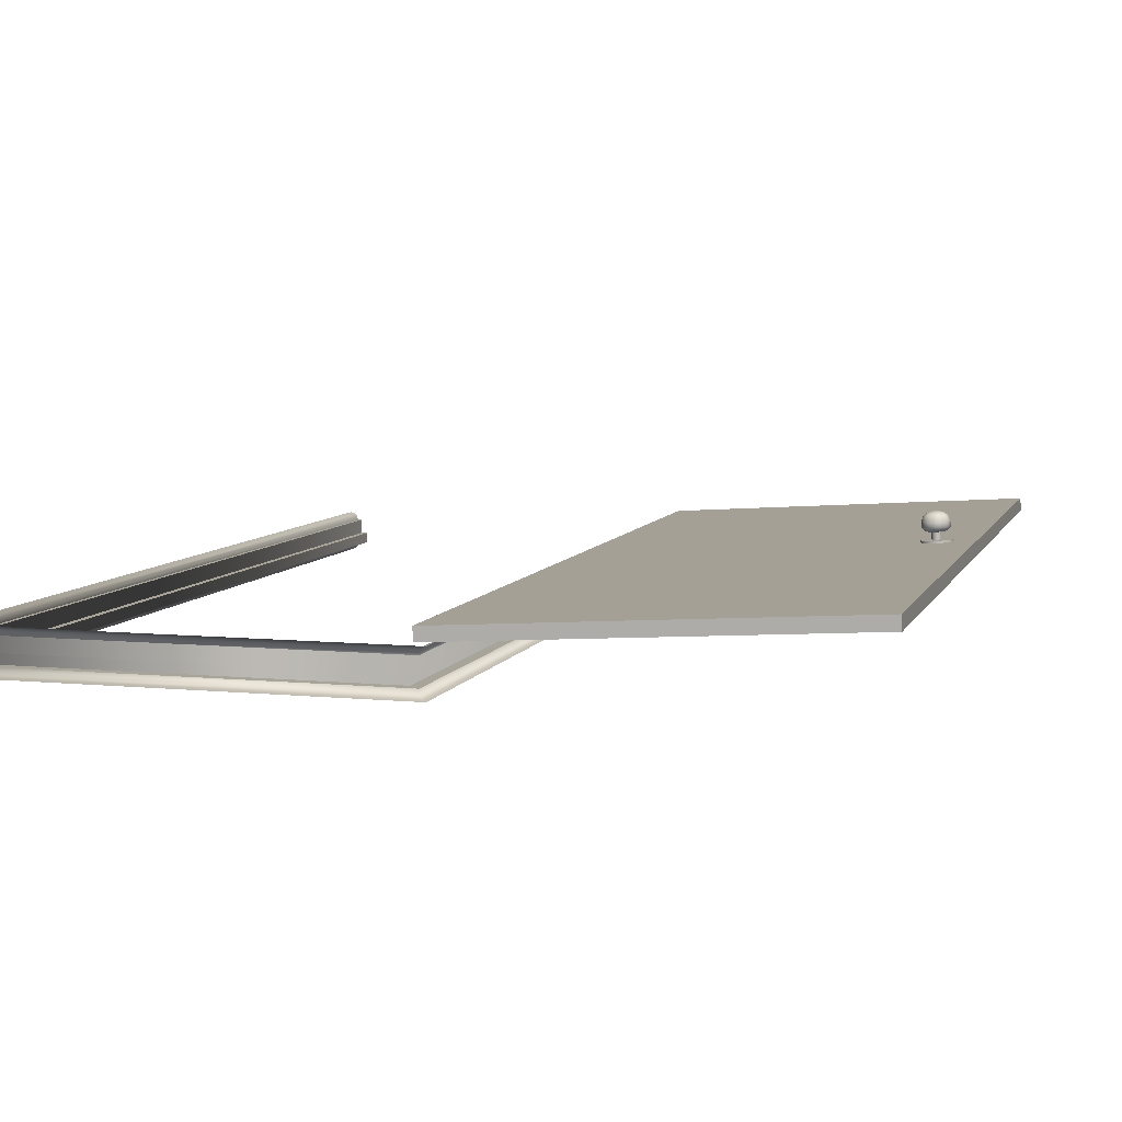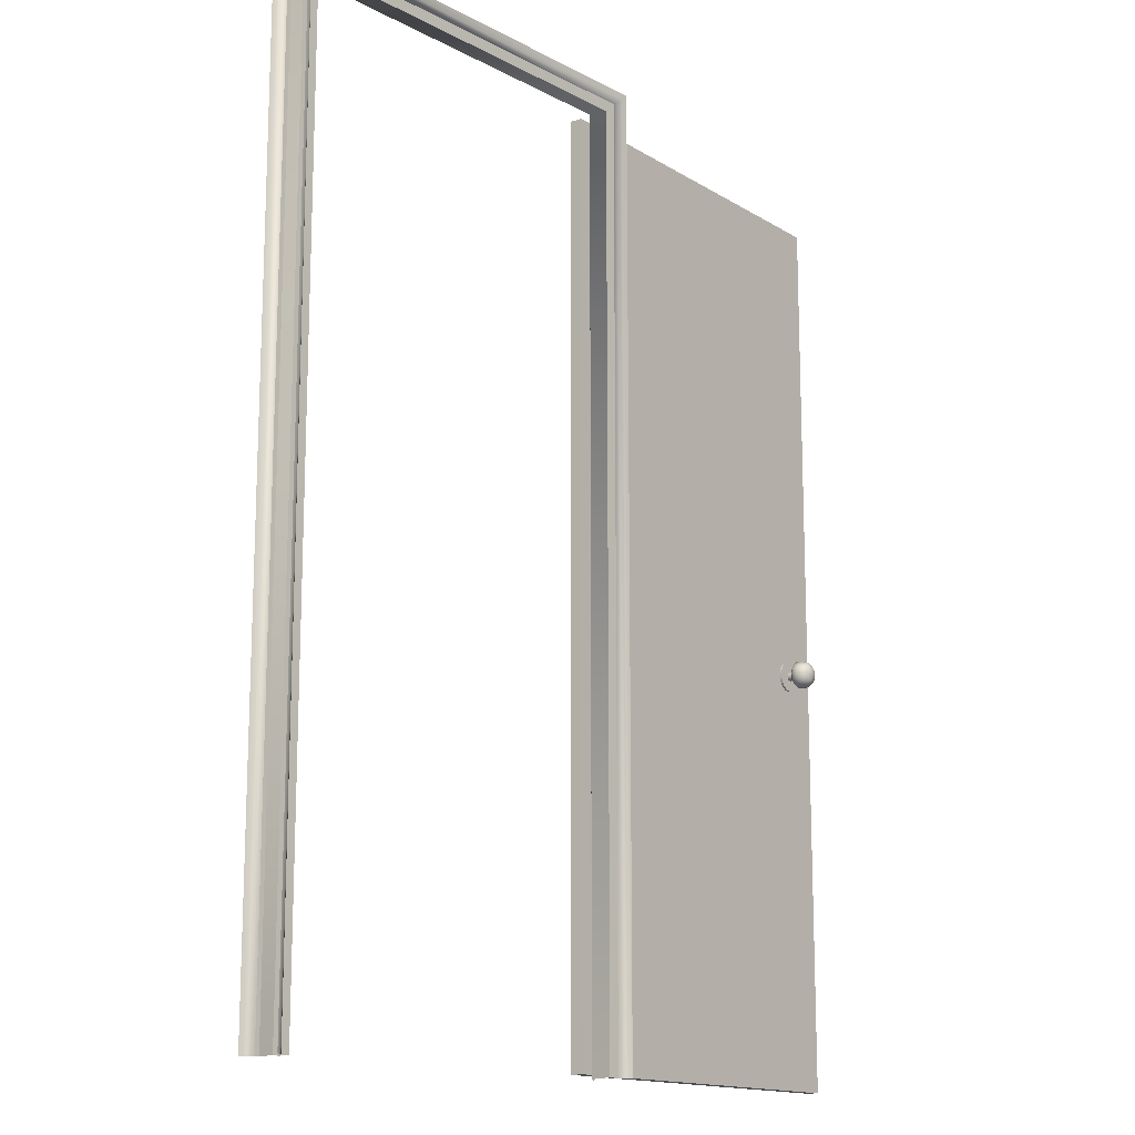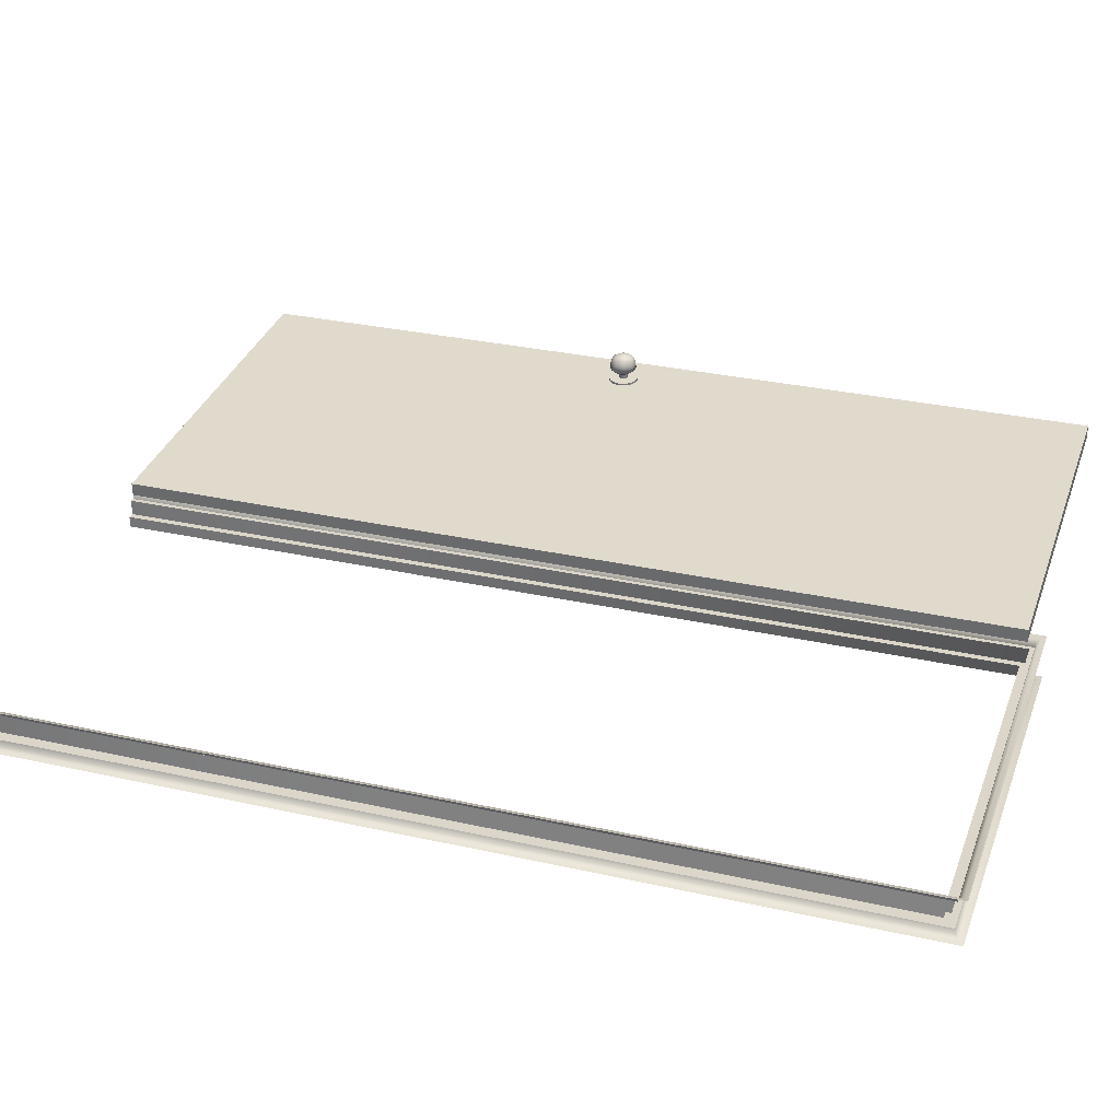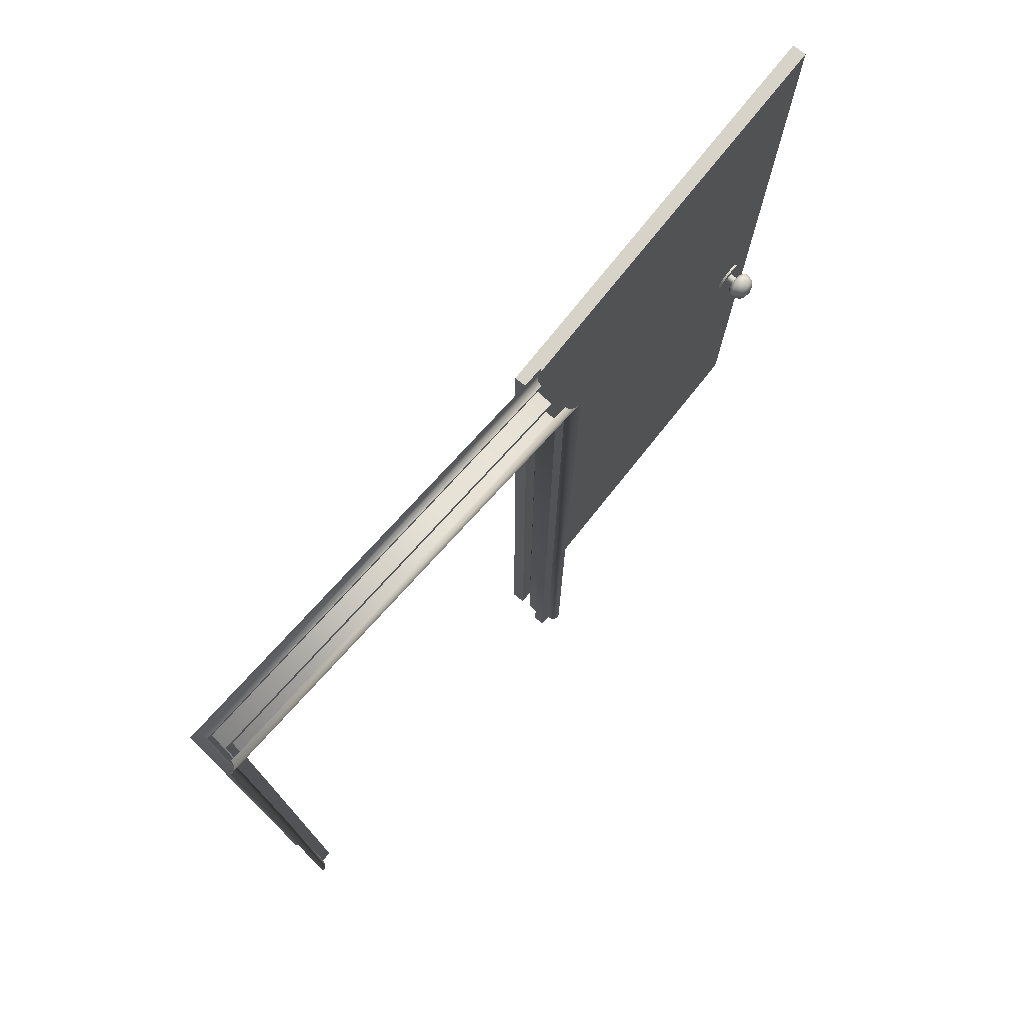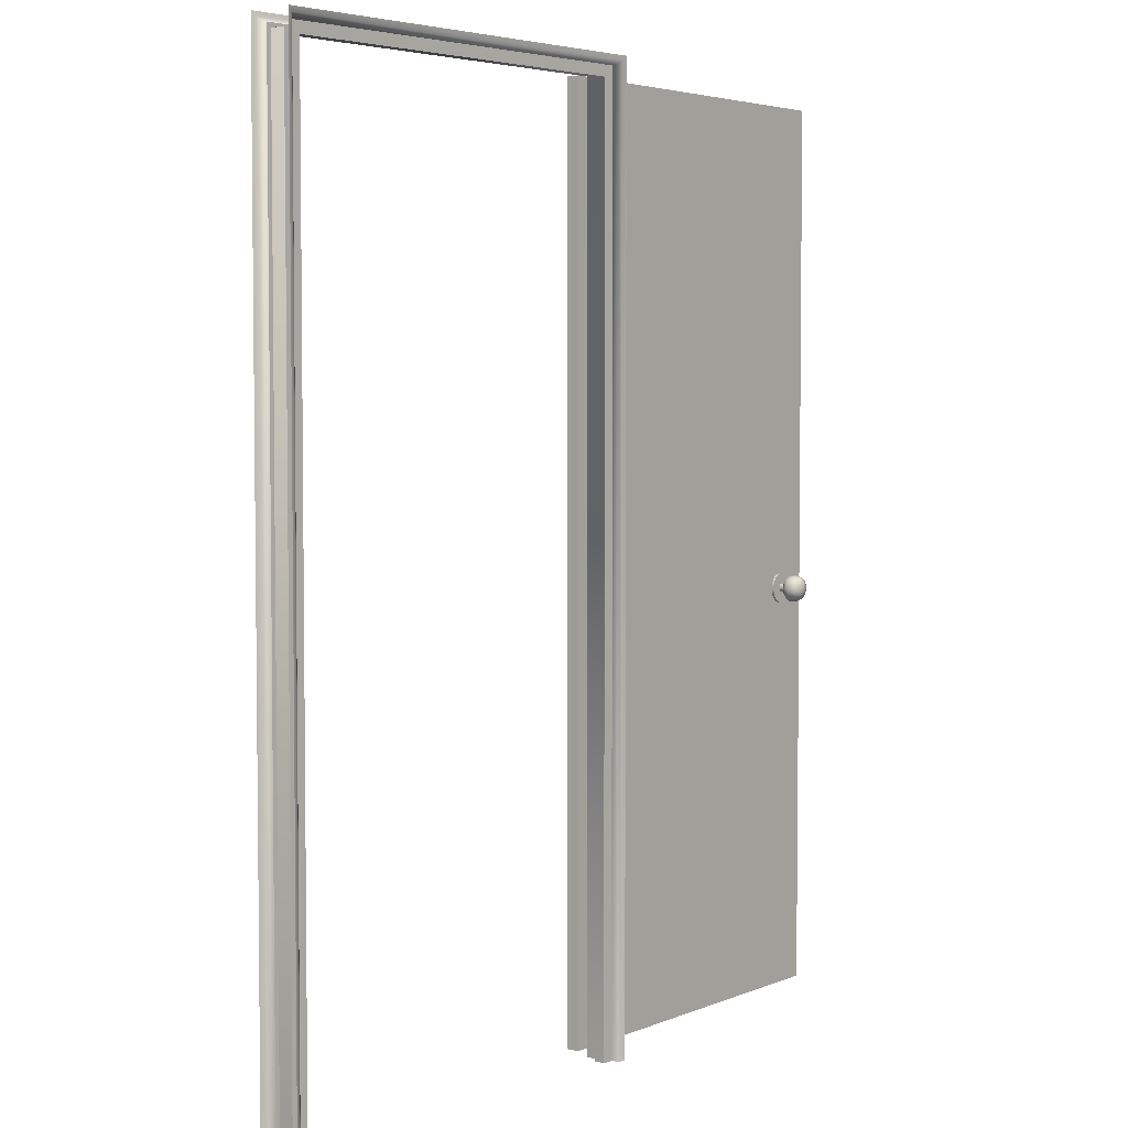
<metadata>
{"format":"obj","ext":"obj","renderer":"f3d","projection":"perspective","resolution":1024,"background":"white","views":[{"elev":7.1,"azim":-164.0,"up":"+Z"},{"elev":-14.7,"azim":131.4,"up":"+Y"},{"elev":29.9,"azim":108.2,"up":"+Z"},{"elev":76.5,"azim":132.4,"up":"+Y"},{"elev":4.1,"azim":131.1,"up":"+Y"}]}
</metadata>
<code>
v  47 105 5
v  46 104 4.732
v  46 -105 4.732
v  47 -105 5
v  45.27 103.3 4
v  45.27 -105 4
v  45 103 3
v  45 -105 3
v  44 102 3
v  44 -105 3
v  44 102 -0.5
v  44 -105 -0.5
v  42.5 100.5 -0.5
v  42.5 -105 -0.5
v  42.5 100.5 -3
v  42.5 -105 -3
v  45 103 -3
v  45 -105 -3
v  45.27 103.3 -4
v  45.27 -105 -4
v  46 104 -4.732
v  46 -105 -4.732
v  47 105 -5
v  47 -105 -5
v  -47 105 5
v  -46 104 4.732
v  -45.27 103.3 4
v  -45 103 3
v  -44 102 3
v  -44 102 -0.5
v  -42.5 100.5 -0.5
v  -42.5 100.5 -3
v  -45 103 -3
v  -45.27 103.3 -4
v  -46 104 -4.732
v  -47 105 -5
v  -47 -105 5
v  -46 -105 4.732
v  -45.27 -105 4
v  -45 -105 3
v  -44 -105 3
v  -44 -105 -0.5
v  -42.5 -105 -0.5
v  -42.5 -105 -3
v  -45 -105 -3
v  -45.27 -105 -4
v  -46 -105 -4.732
v  -47 -105 -5
v  -43.44 -104 4.998
v  -43.24 -104 7.992
v  -130.1 -104 13.6
v  -130.3 -104 10.61
v  -43.44 101.5 4.998
v  -130.3 101.5 10.61
v  -130.1 101.5 13.6
v  -43.24 101.5 7.992
v  -125 -10 13.78
v  -124.8 -8.661 13.76
v  -125 -8.661 9.771
v  -125.3 -10 9.788
v  -124 -7.525 13.71
v  -124.3 -7.525 9.722
v  -122.9 -6.766 13.64
v  -123.1 -6.766 9.649
v  -121.5 -6.5 13.55
v  -121.8 -6.5 9.562
v  -120.2 -6.766 13.47
v  -120.5 -6.766 9.476
v  -119.1 -7.525 13.39
v  -119.3 -7.525 9.402
v  -118.3 -8.661 13.35
v  -118.6 -8.661 9.354
v  -118.1 -10 13.33
v  -118.3 -10 9.336
v  -118.3 -11.34 13.35
v  -118.6 -11.34 9.354
v  -119.1 -12.47 13.39
v  -119.3 -12.47 9.402
v  -120.2 -13.23 13.47
v  -120.5 -13.23 9.476
v  -121.5 -13.5 13.55
v  -121.8 -13.5 9.562
v  -122.9 -13.23 13.64
v  -123.1 -13.23 9.649
v  -124 -12.47 13.71
v  -124.3 -12.47 9.722
v  -124.8 -11.34 13.76
v  -125 -11.34 9.771
v  -122.4 -10 16.61
v  -122.3 -9.617 16.61
v  -122.9 -9.617 6.628
v  -123 -10 6.633
v  -122.1 -9.293 16.59
v  -122.7 -9.293 6.614
v  -121.7 -9.076 16.57
v  -122.4 -9.076 6.593
v  -121.4 -9 16.55
v  -122 -9 6.568
v  -121 -9.076 16.52
v  -121.6 -9.076 6.544
v  -120.6 -9.293 16.5
v  -121.3 -9.293 6.523
v  -120.4 -9.617 16.49
v  -121.1 -9.617 6.509
v  -120.4 -10 16.48
v  -121 -10 6.504
v  -120.4 -10.38 16.49
v  -121.1 -10.38 6.509
v  -120.6 -10.71 16.5
v  -121.3 -10.71 6.523
v  -121 -10.92 16.52
v  -121.6 -10.92 6.544
v  -121.4 -11 16.55
v  -122 -11 6.568
v  -121.7 -10.92 16.57
v  -122.4 -10.92 6.593
v  -122.1 -10.71 16.59
v  -122.7 -10.71 6.614
v  -122.3 -10.38 16.61
v  -122.9 -10.38 6.628
v  -121.4 -7.776 15.34
v  -120.6 -7.946 15.29
v  -121.4 -10 15.05
v  -121.4 -6.838 16.19
v  -120.2 -7.079 16.11
v  -121.3 -6.938 17.5
v  -120.1 -7.171 17.43
v  -121.2 -7.433 18.72
v  -120.2 -7.628 18.65
v  -121.2 -8.383 19.36
v  -120.6 -8.506 19.32
v  -121.1 -10 19.76
v  -119.9 -8.428 15.24
v  -119.1 -7.764 16.04
v  -119.1 -7.835 17.36
v  -119.4 -8.185 18.6
v  -120 -8.856 19.28
v  -119.4 -9.149 15.21
v  -118.5 -8.79 16
v  -118.5 -8.828 17.32
v  -118.8 -9.018 18.56
v  -119.7 -9.381 19.26
v  -119.2 -10 15.2
v  -118.2 -10 15.98
v  -118.2 -10 17.31
v  -118.7 -10 18.55
v  -119.6 -10 19.25
v  -119.4 -10.85 15.21
v  -118.5 -11.21 16
v  -118.5 -11.17 17.32
v  -118.8 -10.98 18.56
v  -119.7 -10.62 19.26
v  -119.9 -11.57 15.24
v  -119.1 -12.24 16.04
v  -119.1 -12.16 17.36
v  -119.4 -11.82 18.6
v  -120 -11.14 19.28
v  -120.6 -12.05 15.29
v  -120.2 -12.92 16.11
v  -120.1 -12.83 17.43
v  -120.2 -12.37 18.65
v  -120.6 -11.49 19.32
v  -121.4 -12.22 15.34
v  -121.4 -13.16 16.19
v  -121.3 -13.06 17.5
v  -121.2 -12.57 18.72
v  -121.2 -11.62 19.36
v  -122.3 -12.05 15.4
v  -122.6 -12.92 16.27
v  -122.5 -12.83 17.58
v  -122.2 -12.37 18.78
v  -121.8 -11.49 19.4
v  -123 -11.57 15.44
v  -123.6 -12.24 16.33
v  -123.5 -12.16 17.64
v  -123 -11.82 18.83
v  -122.3 -11.14 19.43
v  -123.5 -10.85 15.48
v  -124.3 -11.21 16.38
v  -124.1 -11.17 17.69
v  -123.6 -10.98 18.87
v  -122.7 -10.62 19.45
v  -123.6 -10 15.49
v  -124.5 -10 16.39
v  -124.3 -10 17.7
v  -123.8 -10 18.88
v  -122.8 -10 19.46
v  -123.5 -9.149 15.48
v  -124.3 -8.79 16.38
v  -124.1 -8.828 17.69
v  -123.6 -9.018 18.87
v  -122.7 -9.381 19.45
v  -123 -8.428 15.44
v  -123.6 -7.764 16.33
v  -123.5 -7.835 17.64
v  -123 -8.185 18.83
v  -122.3 -8.856 19.43
v  -122.3 -7.946 15.4
v  -122.6 -7.079 16.27
v  -122.5 -7.171 17.58
v  -122.2 -7.628 18.78
v  -121.8 -8.506 19.4
v  -121.9 -7.776 7.773
v  -121.9 -10 8.065
v  -121.1 -7.946 7.718
v  -120.8 -7.079 6.85
v  -122 -6.838 6.928
v  -120.9 -7.171 5.536
v  -122.1 -6.938 5.612
v  -121.2 -7.628 4.335
v  -122.1 -7.433 4.398
v  -121.6 -8.506 3.719
v  -122.2 -8.383 3.759
v  -122.2 -10 3.359
v  -120.4 -8.428 7.671
v  -119.7 -7.764 6.784
v  -119.9 -7.835 5.472
v  -120.3 -8.185 4.281
v  -121 -8.856 3.685
v  -119.9 -9.149 7.64
v  -119.1 -8.79 6.74
v  -119.2 -8.828 5.429
v  -119.8 -9.018 4.245
v  -120.7 -9.381 3.663
v  -119.7 -10 7.629
v  -118.8 -10 6.724
v  -119 -10 5.414
v  -119.6 -10 4.233
v  -120.6 -10 3.655
v  -119.9 -10.85 7.64
v  -119.1 -11.21 6.74
v  -119.2 -11.17 5.429
v  -119.8 -10.98 4.245
v  -120.7 -10.62 3.663
v  -120.4 -11.57 7.671
v  -119.7 -12.24 6.784
v  -119.9 -12.16 5.472
v  -120.3 -11.82 4.281
v  -121 -11.14 3.685
v  -121.1 -12.05 7.718
v  -120.8 -12.92 6.85
v  -120.9 -12.83 5.536
v  -121.2 -12.37 4.335
v  -121.6 -11.49 3.719
v  -121.9 -12.22 7.773
v  -122 -13.16 6.928
v  -122.1 -13.06 5.612
v  -122.1 -12.57 4.398
v  -122.2 -11.62 3.759
v  -122.8 -12.05 7.827
v  -123.2 -12.92 7.006
v  -123.2 -12.83 5.687
v  -123.1 -12.37 4.462
v  -122.8 -11.49 3.799
v  -123.5 -11.57 7.874
v  -124.2 -12.24 7.073
v  -124.2 -12.16 5.751
v  -123.9 -11.82 4.516
v  -123.3 -11.14 3.833
v  -124 -10.85 7.905
v  -124.9 -11.21 7.117
v  -124.9 -11.17 5.794
v  -124.5 -10.98 4.551
v  -123.7 -10.62 3.855
v  -124.1 -10 7.916
v  -125.1 -10 7.132
v  -125.1 -10 5.809
v  -124.7 -10 4.564
v  -123.8 -10 3.863
v  -124 -9.149 7.905
v  -124.9 -8.79 7.117
v  -124.9 -8.828 5.794
v  -124.5 -9.018 4.551
v  -123.7 -9.381 3.855
v  -123.5 -8.428 7.874
v  -124.2 -7.764 7.073
v  -124.2 -7.835 5.751
v  -123.9 -8.185 4.516
v  -123.3 -8.856 3.833
v  -122.8 -7.946 7.827
v  -123.2 -7.079 7.006
v  -123.2 -7.171 5.687
v  -123.1 -7.628 4.462
v  -122.8 -8.506 3.799
g Object003
f 1 2 3 4
f 2 5 6 3
f 5 7 8 6
f 7 9 10 8
f 9 11 12 10
f 12 11 13 14
f 13 15 16 14
f 15 17 18 16
f 17 19 20 18
f 19 21 22 20
f 21 23 24 22
f 25 26 2 1
f 26 27 5 2
f 27 28 7 5
f 28 29 9 7
f 29 30 11 9
f 30 31 13 11
f 31 32 15 13
f 32 33 17 15
f 33 34 19 17
f 34 35 21 19
f 35 36 23 21
f 25 37 38 26
f 26 38 39 27
f 27 39 40 28
f 28 40 41 29
f 29 41 42 30
f 42 43 31 30
f 31 43 44 32
f 32 44 45 33
f 33 45 46 34
f 34 46 47 35
f 35 47 48 36
f 49 50 51 52
f 53 54 55 56
f 49 52 54 53
f 52 51 55 54
f 51 50 56 55
f 50 49 53 56
f 57 58 59 60
f 58 61 62 59
f 61 63 64 62
f 63 65 66 64
f 65 67 68 66
f 67 69 70 68
f 69 71 72 70
f 71 73 74 72
f 73 75 76 74
f 75 77 78 76
f 77 79 80 78
f 79 81 82 80
f 81 83 84 82
f 83 85 86 84
f 85 87 88 86
f 87 57 60 88
f 85 83 81 57
f 81 79 77 73
f 77 75 73
f 73 71 69 65
f 69 67 65
f 65 63 61 57
f 61 58 57
f 73 65 57 81
f 87 85 57
f 59 62 64 88
f 64 66 68 72
f 68 70 72
f 72 74 76 80
f 76 78 80
f 80 82 84 88
f 84 86 88
f 72 80 88 64
f 60 59 88
f 89 90 91 92
f 90 93 94 91
f 93 95 96 94
f 95 97 98 96
f 97 99 100 98
f 99 101 102 100
f 101 103 104 102
f 103 105 106 104
f 105 107 108 106
f 107 109 110 108
f 109 111 112 110
f 111 113 114 112
f 113 115 116 114
f 115 117 118 116
f 117 119 120 118
f 119 89 92 120
f 121 122 123
f 121 124 125 122
f 124 126 127 125
f 126 128 129 127
f 128 130 131 129
f 130 132 131
f 122 133 123
f 122 125 134 133
f 125 127 135 134
f 127 129 136 135
f 129 131 137 136
f 132 137 131
f 133 138 123
f 133 134 139 138
f 134 135 140 139
f 135 136 141 140
f 136 137 142 141
f 137 132 142
f 138 143 123
f 138 139 144 143
f 139 140 145 144
f 140 141 146 145
f 141 142 147 146
f 132 147 142
f 143 148 123
f 143 144 149 148
f 144 145 150 149
f 145 146 151 150
f 146 147 152 151
f 147 132 152
f 148 153 123
f 148 149 154 153
f 149 150 155 154
f 150 151 156 155
f 151 152 157 156
f 132 157 152
f 153 158 123
f 153 154 159 158
f 154 155 160 159
f 155 156 161 160
f 156 157 162 161
f 132 162 157
f 158 163 123
f 158 159 164 163
f 159 160 165 164
f 160 161 166 165
f 161 162 167 166
f 162 132 167
f 163 168 123
f 163 164 169 168
f 164 165 170 169
f 165 166 171 170
f 166 167 172 171
f 132 172 167
f 168 173 123
f 168 169 174 173
f 169 170 175 174
f 170 171 176 175
f 171 172 177 176
f 172 132 177
f 173 178 123
f 173 174 179 178
f 174 175 180 179
f 175 176 181 180
f 176 177 182 181
f 132 182 177
f 178 183 123
f 178 179 184 183
f 179 180 185 184
f 180 181 186 185
f 181 182 187 186
f 182 132 187
f 183 188 123
f 183 184 189 188
f 184 185 190 189
f 185 186 191 190
f 186 187 192 191
f 132 192 187
f 188 193 123
f 188 189 194 193
f 189 190 195 194
f 190 191 196 195
f 191 192 197 196
f 192 132 197
f 193 198 123
f 193 194 199 198
f 194 195 200 199
f 195 196 201 200
f 196 197 202 201
f 197 132 202
f 198 121 123
f 198 199 124 121
f 199 200 126 124
f 200 201 128 126
f 201 202 130 128
f 132 130 202
f 203 204 205
f 203 205 206 207
f 207 206 208 209
f 209 208 210 211
f 211 210 212 213
f 213 212 214
f 205 204 215
f 205 215 216 206
f 206 216 217 208
f 208 217 218 210
f 210 218 219 212
f 214 212 219
f 215 204 220
f 215 220 221 216
f 216 221 222 217
f 217 222 223 218
f 218 223 224 219
f 219 224 214
f 220 204 225
f 220 225 226 221
f 221 226 227 222
f 222 227 228 223
f 223 228 229 224
f 214 224 229
f 225 204 230
f 225 230 231 226
f 226 231 232 227
f 227 232 233 228
f 228 233 234 229
f 229 234 214
f 230 204 235
f 230 235 236 231
f 231 236 237 232
f 232 237 238 233
f 233 238 239 234
f 214 234 239
f 235 204 240
f 235 240 241 236
f 236 241 242 237
f 237 242 243 238
f 238 243 244 239
f 214 239 244
f 240 204 245
f 240 245 246 241
f 241 246 247 242
f 242 247 248 243
f 243 248 249 244
f 244 249 214
f 245 204 250
f 245 250 251 246
f 246 251 252 247
f 247 252 253 248
f 248 253 254 249
f 214 249 254
f 250 204 255
f 250 255 256 251
f 251 256 257 252
f 252 257 258 253
f 253 258 259 254
f 254 259 214
f 255 204 260
f 255 260 261 256
f 256 261 262 257
f 257 262 263 258
f 258 263 264 259
f 214 259 264
f 260 204 265
f 260 265 266 261
f 261 266 267 262
f 262 267 268 263
f 263 268 269 264
f 264 269 214
f 265 204 270
f 265 270 271 266
f 266 271 272 267
f 267 272 273 268
f 268 273 274 269
f 214 269 274
f 270 204 275
f 270 275 276 271
f 271 276 277 272
f 272 277 278 273
f 273 278 279 274
f 274 279 214
f 275 204 280
f 275 280 281 276
f 276 281 282 277
f 277 282 283 278
f 278 283 284 279
f 279 284 214
f 280 204 203
f 280 203 207 281
f 281 207 209 282
f 282 209 211 283
f 283 211 213 284
f 214 284 213

</code>
